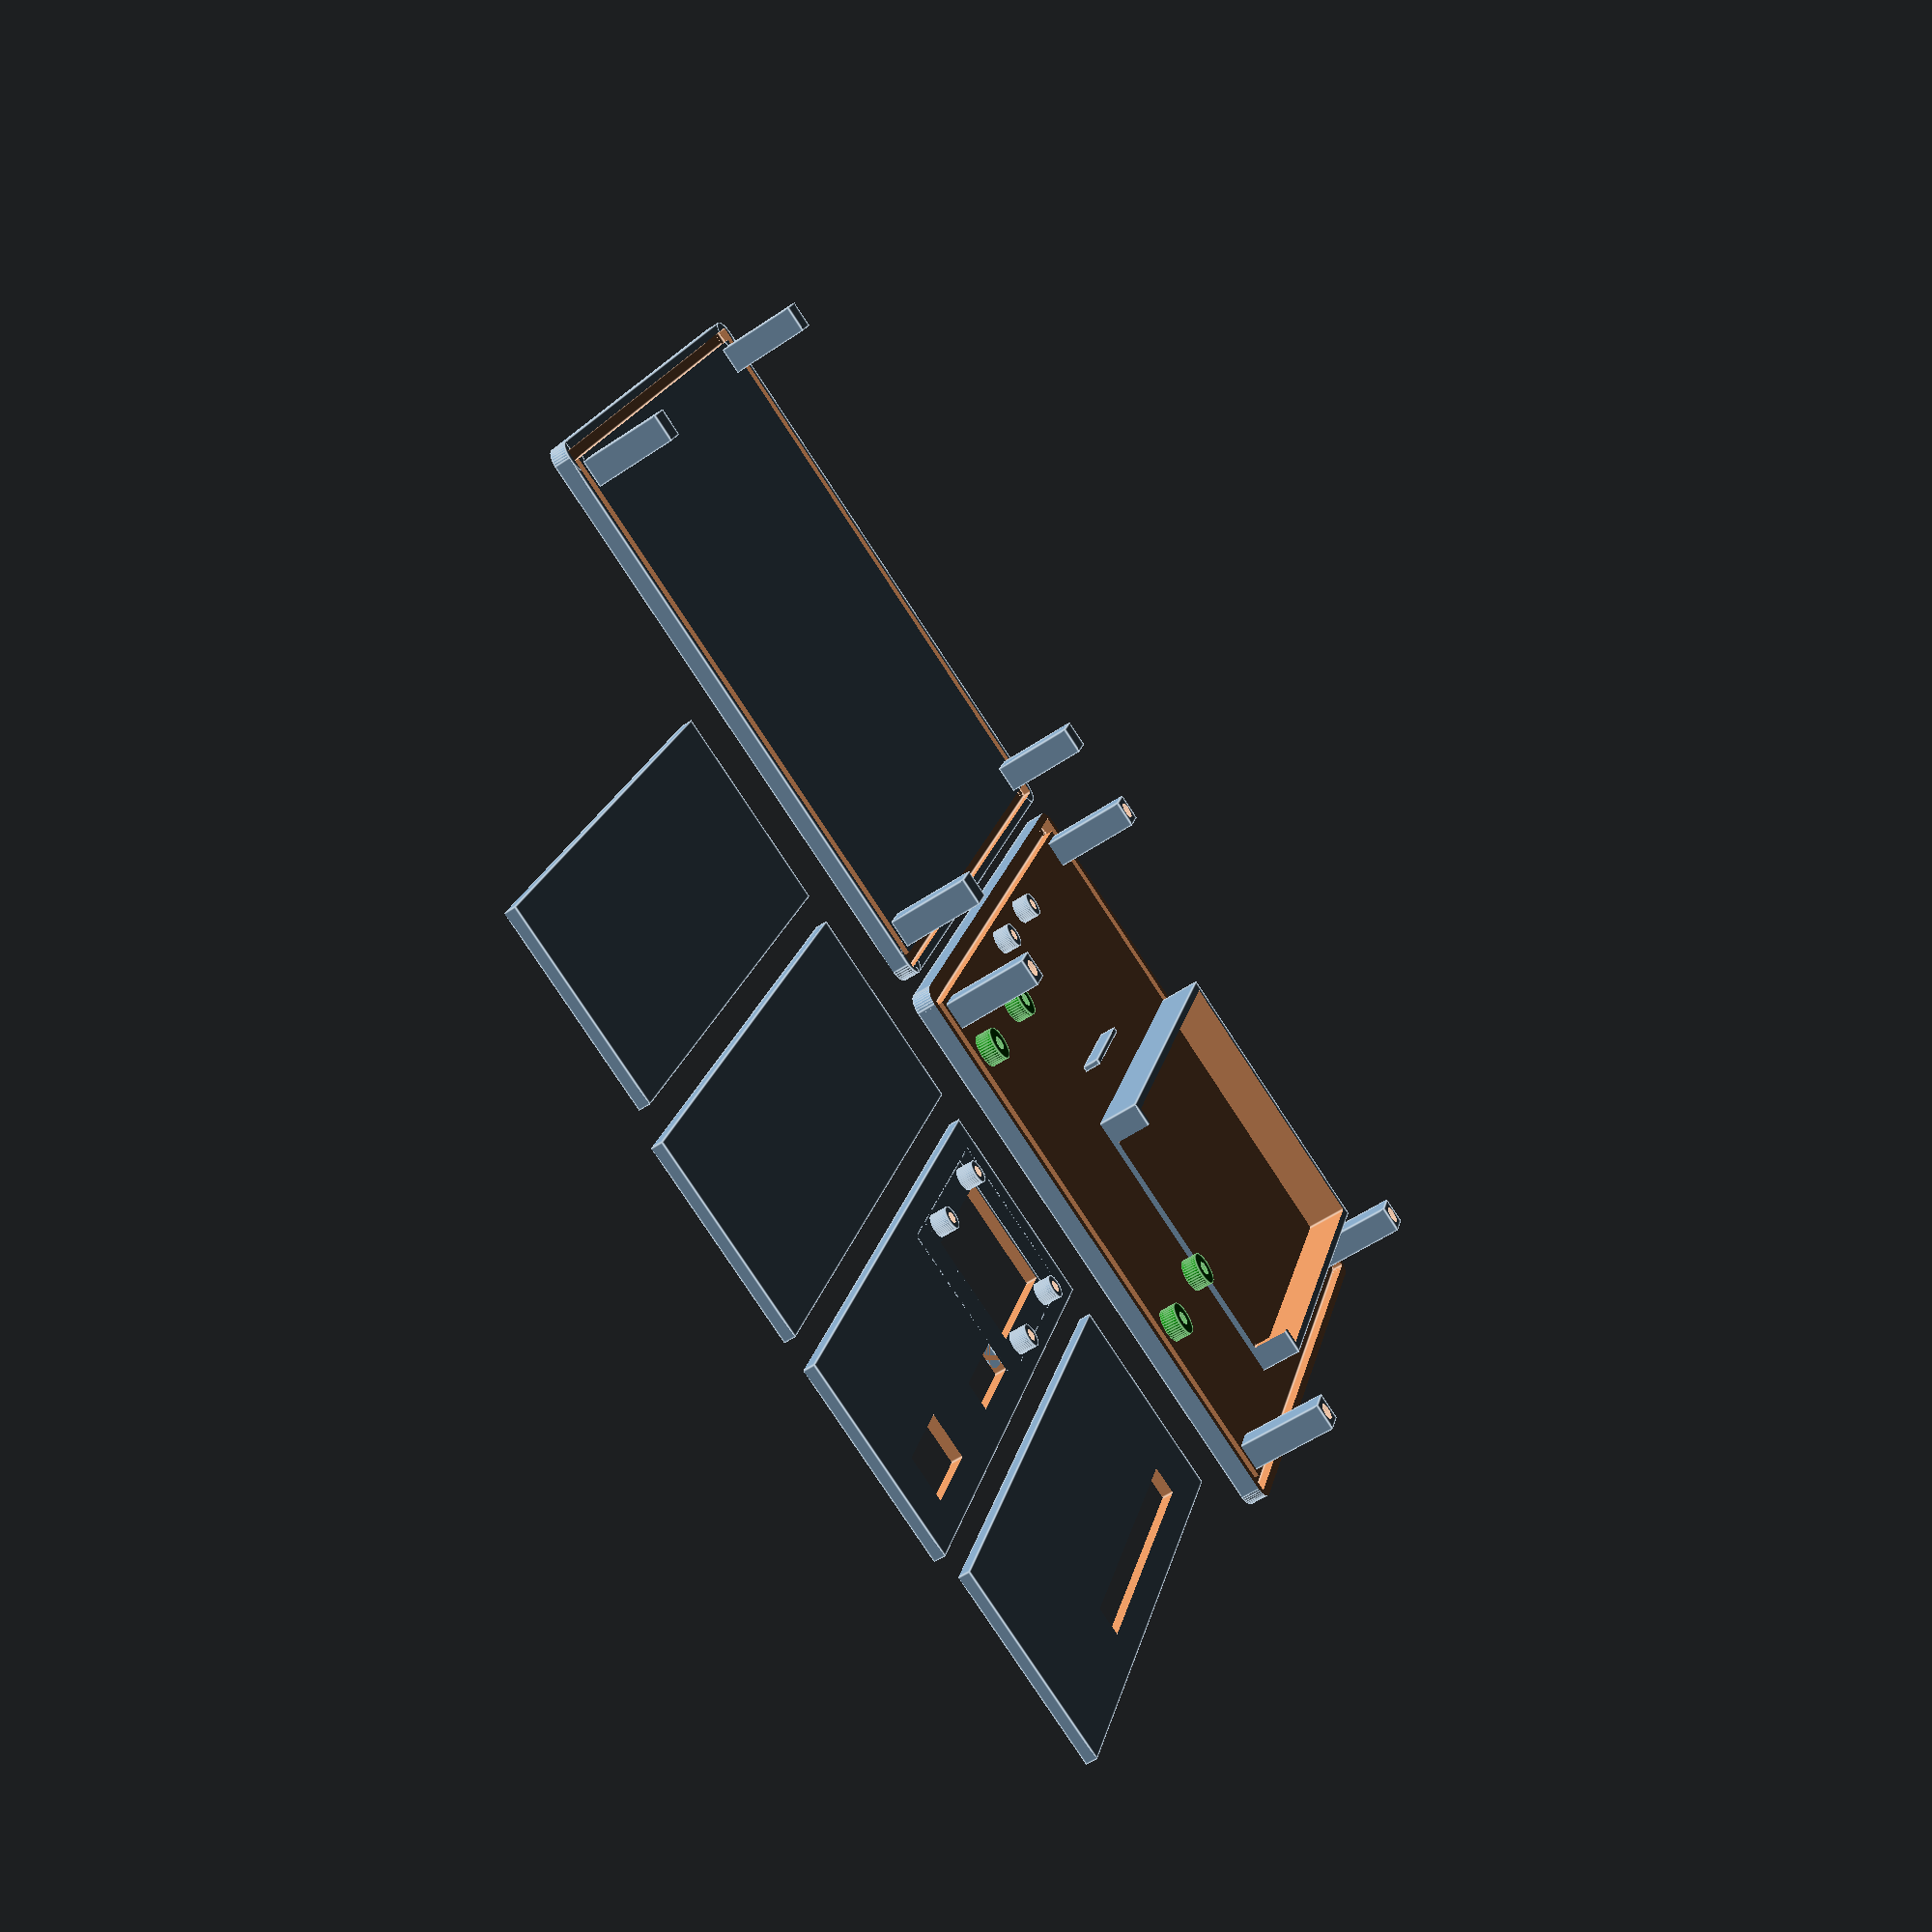
<openscad>
top_thickness = 2;
corner_round_height = 2;
cly_height = 8.5;
cly_sides = 40;
cly_radius1 = 3;
cly_radius2 = 3;

cly_off_up = cly_height - ((cly_height/2)+1);

CASEcolor="Green";

screw_hole_top_r1 = 1.75;
screw_hole_top_r2 = 1.75;

screw_hole_bot_r1 = 1.5;
screw_hole_bot_r2 = 1.5;

hole_loc_x = 11.5;
hole_loc_y = 29;
module drill_holes_top()
{
    union()
    {
        translate([hole_loc_y,-hole_loc_x,0])
        cylinder(15,screw_hole_top_r1,screw_hole_top_r2,center=true,$fn=cly_sides); 
        translate([-hole_loc_y,-hole_loc_x,0])
        cylinder(15,screw_hole_top_r1,screw_hole_top_r2,center=true,$fn=cly_sides); 
        translate([hole_loc_y,hole_loc_x,0])
        cylinder(15,screw_hole_top_r1,screw_hole_top_r2,center=true,$fn=cly_sides); 
        translate([-hole_loc_y,hole_loc_x,0])
        cylinder(15,screw_hole_top_r1,screw_hole_top_r2,center=true,$fn=cly_sides);
    }    
}
module drill_holes_bot()
{
    screw_hole_bot_r1 = 1.25;
    screw_hole_bot_r2 = 1.25;
    union()
    {
        translate([hole_loc_y,-hole_loc_x,0])
        cylinder(15,screw_hole_bot_r1,screw_hole_bot_r2,center=true,$fn=cly_sides); 
        translate([-hole_loc_y,-hole_loc_x,0])
        cylinder(15,screw_hole_bot_r1,screw_hole_bot_r2,center=true,$fn=cly_sides); 
        translate([hole_loc_y,hole_loc_x,0])
        cylinder(15,screw_hole_bot_r1,screw_hole_bot_r2,center=true,$fn=cly_sides); 
        translate([-hole_loc_y,hole_loc_x,0])
        cylinder(15,screw_hole_bot_r1,screw_hole_bot_r2,center=true,$fn=cly_sides);
    }    
}
module stand_offs(height)
{
    union()
    {
        translate([hole_loc_y,-hole_loc_x,cly_off_up])
        cylinder(height,cly_radius1,cly_radius1,center=true,$fn=cly_sides); 
        translate([-hole_loc_y,-hole_loc_x,cly_off_up])
        cylinder(height,cly_radius1,cly_radius1,center=true,$fn=cly_sides); 
        translate([hole_loc_y,hole_loc_x,cly_off_up])
        cylinder(height,cly_radius1,cly_radius1,center=true,$fn=cly_sides); 
        translate([-hole_loc_y,hole_loc_x,cly_off_up])
        cylinder(height,cly_radius1,cly_radius1,center=true,$fn=cly_sides); 
    }
}

module box_stand_offs(height)
{
    y =46.5;
    x = 46.5;
    union()
    {
        translate([y,-x,-5])cube([5,5,height/2],center=true);
        translate([-y,-x,-5])cube([5,5,height/2],center=true);
        translate([y,x,-5])cube([5,5,height/2],center=true);
        translate([-y,x,-5])cube([5,5,height/2],center=true);
        //cylinder(height,cly_radius1,cly_radius1,center=true,$fn=cly_sides); 
        //translate([-y,-x,cly_off_up])
        //cylinder(height,cly_radius1,cly_radius1,center=true,$fn=cly_sides); 
        //translate([y,x,cly_off_up])
        //cylinder(height,cly_radius1,cly_radius1,center=true,$fn=cly_sides); 
        //translate([-y,x,cly_off_up])
        //cylinder(height,cly_radius1,cly_radius1,center=true,$fn=cly_sides); 
    }
}

module box_drill_holes_bot(h)
{
    x = 46.5;
    y = 46.5;
    union()
    {
        translate([y,-x,0])
        cylinder(h,screw_hole_bot_r1,screw_hole_bot_r2,center=true,$fn=cly_sides); 
        translate([-y,-x,0])
        cylinder(h,screw_hole_bot_r1,screw_hole_bot_r2,center=true,$fn=cly_sides); 
        translate([y,x,0])
        cylinder(h,screw_hole_bot_r1,screw_hole_bot_r2,center=true,$fn=cly_sides); 
        translate([-y,x,0])
        cylinder(h,screw_hole_bot_r1,screw_hole_bot_r2,center=true,$fn=cly_sides);
    }    
}

module rounded_rect(x,y,h,rad,r_ness)
{
    r_height=h;
    cube2_l = y - ((rad * 2) - 1);
    cube1_w = x - ((rad * 2) - 1);
    r_center_x = cube1_w/2 - 0.5;
    r_center_y = cube2_l/2 - 0.5;
    union()
    {
        cube([x,cube2_l,h],center=true);
        cube([cube1_w,y,h],center=true);
        translate([r_center_x,r_center_y,0])cylinder(h,rad,rad,center=true,$fn=r_ness);
        translate([-r_center_x,-r_center_y,0])cylinder(h,rad,rad,center=true,$fn=r_ness);
        translate([r_center_x,-r_center_y,0])cylinder(h,rad,rad,center=true,$fn=r_ness);
        translate([-r_center_x,r_center_y,0])cylinder(h,rad,rad,center=true,$fn=r_ness);
    }
}

module piZeroTop()
{
    color(CASEcolor)
    {
        difference()
        {
            union()
            {            
                difference()
                {
                    rounded_rect(65,30,3,3,40);
                    drill_holes_top();
                }   
            }
            translate([0,11,0])cube([52,8,top_thickness+1],center=true);
        }      
        difference()
        {       
            stand_offs(cly_height);
            drill_holes_top();
        }
    }
}

module piZeroBottom()
{
    color(CASEcolor)
    {
        union()
        {            
            difference()
            {
                rounded_rect(65,30,3,3,40);
                drill_holes_bot(); 
            }   
            difference()
            {       
                translate([0,0,-0.5])stand_offs(3);
                drill_holes_bot();
            }
        }
    }
}
module piZero_mount()
{
    color(CASEcolor)
    {
        union()
        {            
            difference()
            {
                //rounded_rect(65,30,3,3,40);
                //drill_holes_bot(); 
            }   
            difference()
            {       
                translate([0,0,-0.5])stand_offs(3);
                drill_holes_bot();
            }
        }
    }
}

module box()
{
    translate([9,34,-12.3])piZero_mount();
    difference()
    {
        union()
        {
            difference()
            {
                rounded_rect(107,107,29,3,40);
                translate([0,0,4])rounded_rect(120,120,30,3,40);
            }        
        }
        union()
        {
            rotate([0,0,90])translate([-52,-52,-13])cube([104,2.125,5]);
            rotate([0,0,0])translate([-52,-52,-13])cube([104,2.125,5]);
            rotate([0,0,180])translate([-52,-52,-13])cube([104,2.125,5]);
            rotate([0,0,270])translate([-52,-52,-13])cube([104,2.125,5]);
            //rotate([0,0,90])translate([26,-53,-8])cube([16,5,5]);
            //translate([-17,47,-8])cube([53,5,5]);
        }
    }
    
    difference()
    {
        translate([0,0,1])box_stand_offs(35);
        translate([0,0,-2])box_drill_holes_bot(60);
    }
    //translate([50,-25,0])rotate([180,90,0])display();
}

module wall_blank(length,wall_height)
{
    cube([length,2,wall_height]);
}
module wall_1(length, height)
{
    wall_blank(length,height);
}
module wall_2(length, height)
{
    wall_blank(length,height);
}
module wall_3_pi(length, height)
{
    difference()
    {
        wall_blank(length,height);
        translate([14,-2,5])cube([53,16,5]);
    }
}
module wall_4_disp(length, height)
{
    difference()
    {
        wall_blank(length,height);
        union()
        {
            translate([44,-2,5])cube([16,16,5]);
            translate([78,-2,5])cube([16,16,8]);            
            rotate([0,90,90])translate([-26.5,-37,-3])cube([19,26,15]);
        }
    }
    rotate([270,90,0])translate([-17,-24,1])display();
}
//wall_4_disp(104,35);
module walls(wall_height)
{
    union()
    {
        rotate([0,0,90])translate([-52,-52,-13])wall_4_disp(104,wall_height);
        rotate([0,0,0])translate([-50,-52,-13])wall_2(100,wall_height);
        rotate([0,0,180])translate([-50,-52,-13])wall_3_pi(100,wall_height);
        rotate([0,0,270])translate([-52,-52,-13])wall_1(104,wall_height);        
    }
}
//translate([0,0,15])walls(35);


module top()
{
    difference()
    {
        union()
        {
            rounded_rect(107,107,3,3,40);
            translate([0,0,-4])box_stand_offs(30);
        }
        union()
        {          
            rotate([0,0,90])translate([-52,-52,-13])cube([104,2.125,13]);
            rotate([0,0,0])translate([-52,-52,-13])cube([104,2.125,13]);
            rotate([0,0,180])translate([-52,-52,-13])cube([104,2.125,13]);
            rotate([0,0,270])translate([-52,-52,-13])cube([104,2.125,13]);
        }
    }
    
}

module holes()
{
    translate([17,50,-1.5])cube([55,5,5],center=true);
    translate([50,34,-1.5])cube([5,15,5],center=true);
}

module powerboost()
{
    difference()
    {
        union()
        {
            translate([(36.2/2)-2.542,(17.65/2),0])cylinder(3,(1.25+1),(1.25+1),$fn=50);
            translate([(36.2/2)-2.542,-(17.65/2),0])cylinder(3,(1.25+1),(1.25+1),$fn=50);
            //cube([36.2,22.86,1],center=true);
        }
        union()
        {
            translate([(36.2/2)-2.542,(17.65/2),0])cylinder(10,1,1,$fn=50);
            translate([(36.2/2)-2.542,-(17.65/2),0])cylinder(10,1,1,$fn=50);
        }
    }    
    translate([-12,0,1.5])cube([1,17.65,3],center=true);
    //translate([0,0,2])cube([2,2,2.5],center=true);
    
}
module bottom()
{
    rounded_rect(100,100,2,3,40);
}
module battery()
{
    difference()
    {
        union()
        {
            difference()
            {
                translate([0,0,-1])cube([68,54,8],center=true);
                cube([65,51,10],center=true);
            }            
        }
        translate([33,0,1])cube([4,45,9],center=true);
    }
}
module display()
{
    difference()
    {
        union()
        {
            cube([28,40,2],center=true);
            cube([28,28,2],center=true);
            translate([(23.2/2),(20.7/2),0])cylinder(4,(2),(2),$fn=50);
            translate([(23.2/2),-(20.7/2),0])cylinder(4,(2),(2),$fn=50);
            translate([-(23.2/2),(20.7/2),0])cylinder(4,(2),(2),$fn=50);
            translate([-(23.2/2),-(20.7/2),0])cylinder(4,(2),(2),$fn=50);
        }
        union()
        {
            cube([19,26,5],center=true);
            translate([(23.2/2),(20.7/2),0])cylinder(10,(1),(1),$fn=50);
            translate([(23.2/2),-(20.7/2),0])cylinder(10,(1),(1),$fn=50);
            translate([-(23.2/2),(20.7/2),0])cylinder(10,(1),(1),$fn=50);
            translate([-(23.2/2),-(20.7/2),0])cylinder(10,(1),(1),$fn=50);
        }
    }
    //translate([13,46,4])cube([2,8,8],center=true);
    //translate([13,-46,4])cube([2,8,8],center=true);
}


module design()
{
    rotate([0,0,90])translate([-16,16,8])battery();
    translate([0,0,14.5])box();
    //translate([0,0,15])walls(35);
    rotate([0,0,0])translate([31,0,3.5])powerboost();
    rotate([180,0,0])translate([110,0,-2])top();
    wall_height = 35;
    rotate([90,0,90])translate([70,0,0])wall_4_disp(104,wall_height);
    rotate([90,0,90])translate([70,0,80])wall_2(100,wall_height);
    rotate([90,0,90])translate([70,0,-40])wall_3_pi(100,wall_height);
    rotate([90,0,90])translate([70,0,40])wall_1(104,wall_height);
}

design();


</openscad>
<views>
elev=234.4 azim=20.3 roll=234.3 proj=p view=edges
</views>
